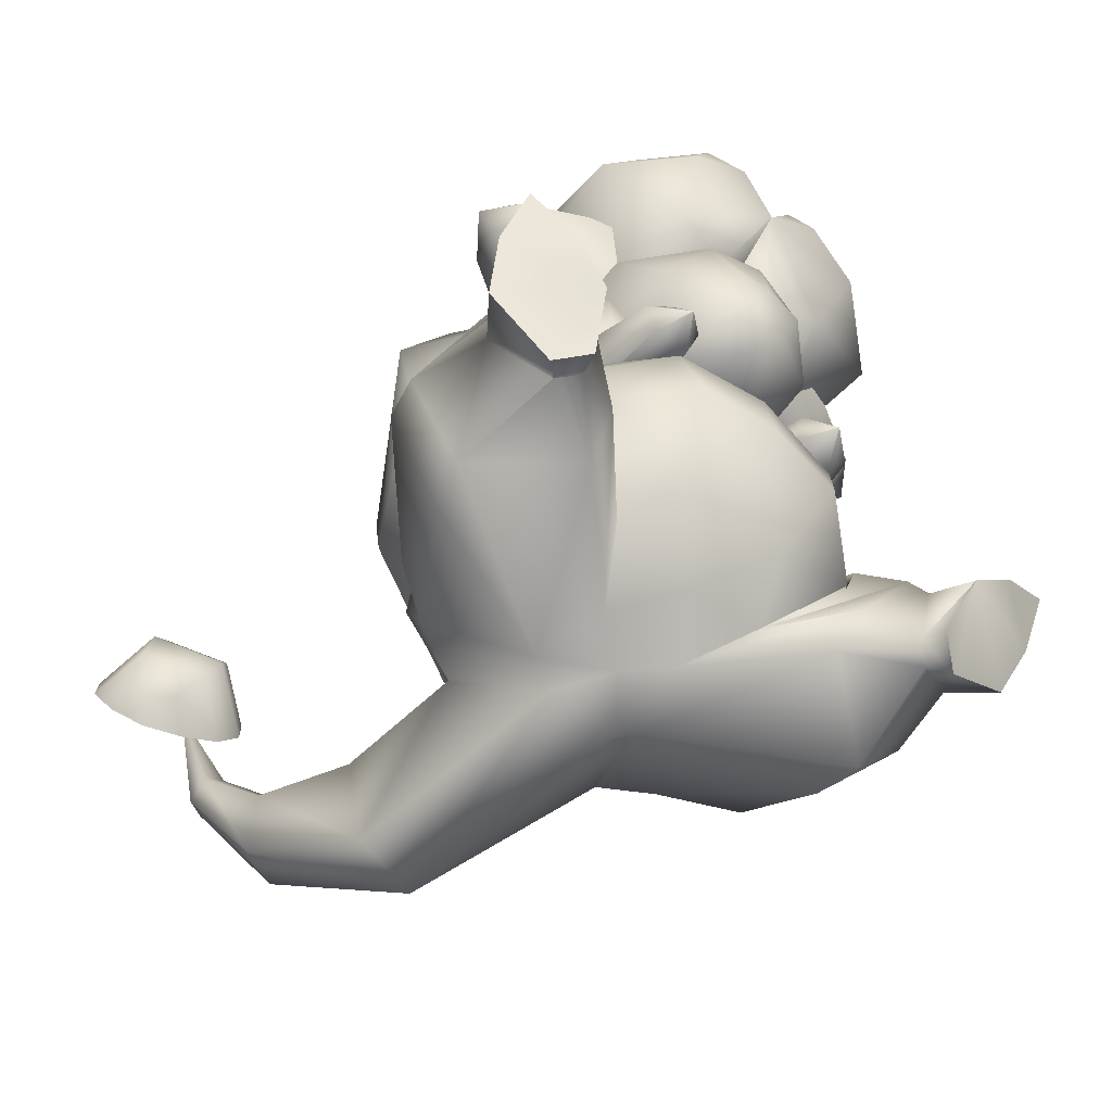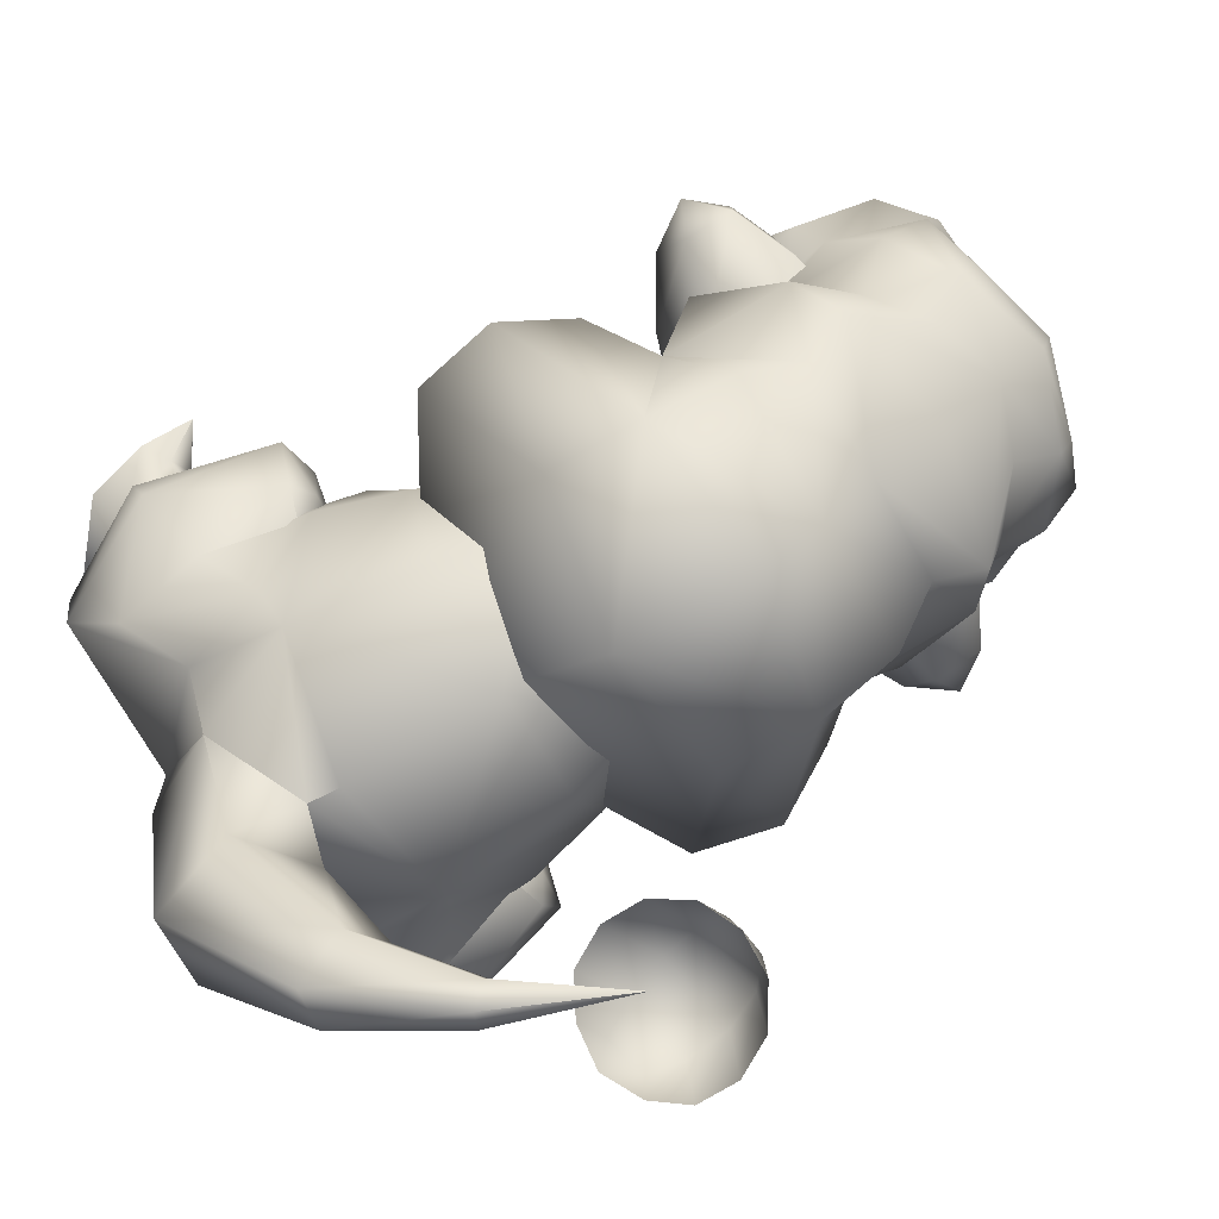
<metadata>
{"format":"obj","ext":"obj","renderer":"f3d","projection":"perspective","resolution":1024,"background":"white","views":[{"elev":-68.3,"azim":-39.1,"up":"+Y"},{"elev":-78.8,"azim":119.9,"up":"+Z"}]}
</metadata>
<code>
v 0.7559 0.1936 -2.428
v 0 0.3326 -1.389
v 1.242 0.7598 -2.285
v -0.7559 0.1936 -2.428
v 1.836 2.243 -4.243
v -1.242 0.7598 -2.285
v -1.188 1.541 2.021
v -1.728 1.072 0.6978
v -3.024 2.736 1.999
v -1.836 2.243 -4.243
v 0 0.5747 0.5876
v -0.8639 0.5671 -0.7273
v -3.942 4.274 1.167
v -4.158 5.111 -0.676
v -3.726 6.364 0.5983
v -2.97 2.543 -3.719
v -1.944 6.833 1.922
v -1.944 4.992 3.032
v 0 6.977 2.329
v 0 3.241 3.424
v 0 1.559 2.072
v -1.674 3.169 3.22
v 0 5.101 3.337
v -2.862 4.561 -4.491
v 0 3.452 -5.358
v -3.456 4.278 -3.188
v -4.104 5.589 -1.59
v -4.158 5.095 -1.53
v 0 4.164 -5.611
v 1.188 1.541 2.021
v 1.674 3.169 3.22
v 3.024 2.736 1.999
v 0.8639 0.5671 -0.7273
v 3.942 4.274 1.167
v 3.726 6.364 0.5983
v 4.158 5.111 -0.676
v 2.97 2.543 -3.719
v 1.944 4.992 3.032
v 1.944 6.833 1.922
v 2.862 4.561 -4.491
v 4.104 5.589 -1.59
v 3.456 4.278 -3.188
v 4.158 5.095 -1.53
v 1.728 1.072 0.6978
v -0.01778 0.6445 -7.667
v -1.485 0.5786 -7.311
v -2.206 2.382 -6.966
v 0.6247 2.509 -7.655
v -0.8034 3.517 -7.166
v -1.701 2.81 -10.33
v -2.578 2.658 -9.939
v -2.908 3.597 -9.237
v -1.25 3.884 -9.97
v -2.041 4.311 -9.295
v -3.634 5.411 -10.49
v -2.903 5.642 -10.89
v -3.221 5.279 -11.22
v -3.587 5.164 -11.02
v -3.213 5.752 -10.46
v -3.525 9.238 -10.73
v -3.152 8.484 -10.46
v -4.25 8.899 -9.593
v -4.215 9.657 -11.06
v -4.151 9.466 -10.25
v -3.207 7.626 -10.32
v -4.478 8.092 -9.292
v -3.651 6.876 -10.34
v -4.75 7.291 -9.475
v -4.387 6.49 -10.54
v -5.014 6.718 -10.05
v -5.215 6.441 -10.83
v -5.518 9.235 -10.12
v -4.88 9.674 -10.55
v -5.936 8.508 -9.901
v -6.018 7.627 -10
v -5.743 6.926 -10.35
v -5.778 9.222 -11.55
v -5.033 9.66 -11.36
v -6.223 8.472 -11.57
v -6.278 7.614 -11.44
v -5.895 6.913 -11.16
v -4.456 7.818 -10.76
v -4.249 3.756 2.569
v -3.382 3.943 1.997
v -3.107 1.284 2.253
v -3.391 5.071 -1.667
v -2.938 0.457 1.443
v -4.539 0.3451 -0.9756
v -4.823 0.41 -0.08543
v -4.185 1.611 -2.638
v -4.534 3.513 -2.492
v -3.64 5.631 -0.3892
v -3.58 4.999 1.464
v -4.49 5.593 1.104
v -5.374 5.443 0.4426
v -4.255 5.698 -0.7807
v -5.458 4.678 1.336
v -5.915 2.866 -0.8653
v -4.715 5.448 -1.352
v -6.097 2.6 0.01606
v -4.843 3.009 2.874
v -5.536 2.867 2.341
v -4.076 0.6923 2.558
v -4.082 2.064 2.992
v -5.612 1.825 1.703
v -4.466 0.5326 2.217
v -5.993 2.91 2.926
v -5.574 3.067 3.255
v -4.79 0.1468 2.528
v -4.192 0.4538 3.054
v -4.531 1.851 3.831
v -5.408 2.842 4.045
v -6.534 2.486 3.206
v -6.214 1.27 2.543
v -6.45 3.546 3.976
v 3.382 3.946 1.997
v 4.249 3.759 2.569
v 3.104 1.287 2.255
v 3.393 5.07 -1.669
v 2.935 0.46 1.446
v 4.82 0.4092 -0.0824
v 4.535 0.3438 -0.9726
v 4.184 1.609 -2.637
v 4.535 3.51 -2.492
v 3.643 5.631 -0.3916
v 3.582 5.001 1.462
v 4.258 5.698 -0.783
v 5.376 5.443 0.4407
v 4.492 5.594 1.102
v 5.459 4.678 1.335
v 4.718 5.446 -1.354
v 5.914 2.863 -0.8645
v 6.096 2.598 0.0171
v 5.535 2.867 2.341
v 4.842 3.012 2.874
v 4.072 0.695 2.561
v 4.08 2.067 2.993
v 5.61 1.825 1.704
v 4.463 0.5346 2.22
v 5.993 2.91 2.927
v 5.573 3.068 3.255
v 4.187 0.4579 3.056
v 4.785 0.1491 2.531
v 4.527 1.855 3.832
v 5.406 2.845 4.046
v 6.211 1.27 2.547
v 6.532 2.485 3.209
v 6.449 3.547 3.978
v -3.564 7.446 -1.812
v 0 7.489 -5.375
v -2.106 7.249 0.9935
v -3.024 7.259 0.2376
v -2.484 7.478 -4.458
v 0 7.402 1.751
v 3.564 7.446 -1.812
v 2.106 7.249 0.9935
v 3.024 7.259 0.2376
v 2.484 7.478 -4.458
v -2.052 9.144 -3.951
v 0 11.25 -4.195
v -1.35 11.24 -3.601
v -1.944 11.23 -2.36
v -2.7 9.12 -2.007
v -1.35 11.21 -0.7399
v 0 9.085 0.854
v -1.836 9.475 -0.1131
v 0 11.2 -0.146
v -1.35 8.545 0.9014
v -2.97 8.562 -0.5023
v 2.052 9.144 -3.951
v 1.35 11.24 -3.601
v 2.7 9.12 -2.007
v 1.944 11.23 -2.36
v 1.35 11.21 -0.7399
v 1.35 8.545 0.9014
v 1.836 9.475 -0.1131
v 2.97 8.562 -0.5023
v -4.914 15.16 0.2854
v -3.564 15.79 -0.225
v -3.564 15.77 1.807
v -4.914 15.17 1.322
v -5.561 14.42 0.822
v -2.268 16.12 -0.4213
v -2.268 16.1 2.032
v -2.268 13.79 2.791
v -3.564 13.91 2.419
v -4.914 14.14 1.675
v -4.914 14.12 -0.05252
v -3.564 13.9 -0.8432
v -2.268 13.78 -1.163
v -2.268 12.34 0.8373
v -3.564 12.73 0.8007
v -4.914 13.5 0.8035
v 3.564 15.79 -0.225
v 4.914 15.16 0.2854
v 4.914 15.17 1.322
v 5.561 14.42 0.822
v 2.268 16.12 -0.4213
v 3.564 15.77 1.807
v 2.268 16.1 2.032
v 3.564 13.91 2.419
v 4.914 14.14 1.675
v 2.268 13.79 2.791
v 3.564 13.9 -0.8432
v 4.914 14.12 -0.05252
v 2.268 13.78 -1.163
v 3.564 12.73 0.8007
v 4.914 13.5 0.8035
v 2.268 12.34 0.8373
v 0 15 -4.872
v 0 16.5 -4.487
v -2.646 16.01 -3.885
v 0 17.91 -2.23
v 2.646 16.01 -3.885
v 1.458 17.38 -2.285
v 2.268 15.01 -4.181
v 2.592 16.48 -2.455
v -2.268 15.01 -4.181
v -1.458 17.38 -2.285
v -2.592 16.48 -2.455
v 3.51 15.42 -2.566
v 3.186 15.02 -0.9949
v 4.05 13.67 -1.288
v 2.16 13.1 0.2248
v 3.51 12.76 -2.841
v 1.35 11.48 -0.4798
v 1.89 11.94 0.2586
v -1.89 11.94 0.2586
v -1.35 11.48 -0.4798
v -3.51 12.76 -2.841
v -3.51 15.42 -2.566
v -4.05 13.67 -1.288
v -3.186 15.02 -0.9949
v -2.16 13.1 0.2248
v 3.51 16.4 0.4255
v 3.186 17.31 -0.936
v -3.186 17.31 -0.936
v -3.51 16.4 0.4255
v -1.89 18.24 -1.615
v 1.89 18.24 -1.615
v -3.348 15.38 0.2372
v -2.7 13.31 1.535
v -1.89 12.71 2.203
v 0 13.16 0.3106
v 2.7 13.31 1.535
v 1.89 12.71 2.203
v 3.348 15.38 0.2372
v 0 18.89 -1.705
v 3.024 17.34 1.043
v 2.97 18.26 0.02243
v 1.944 18.1 1.325
v -1.944 18.57 -0.8413
v -2.97 18.26 0.02243
v 1.944 18.57 -0.8413
v 1.782 18.65 0.0265
v -1.782 18.65 0.0265
v -3.024 17.34 1.043
v -1.944 18.1 1.325
v 0 14.01 3.15
v -0.6479 13.26 3.602
v 0 15.48 4.825
v -0.8639 18.31 4.032
v -0.432 18.8 2.77
v -2.538 18.61 2.657
v 2.538 18.61 2.657
v 0.8639 18.31 4.032
v 0.432 18.8 2.77
v 0.6479 13.26 3.602
v 0 19.14 -0.8429
v 0 18.8 2.77
v 0 18.84 1.488
v -3.834 15.29 0.8637
v -3.996 16.03 1.044
v -3.996 14.78 3.404
v -3.564 17.68 2.45
v -1.998 13.55 3.88
v -2.376 15.09 4.868
v -2.7 18.07 3.6
v -1.512 18.39 4.345
v -1.08 16.07 5.165
v -0.7019 17.37 4.872
v -3.132 16.35 3.79
v -1.89 16.87 4.861
v 1.512 18.39 4.345
v 0.7019 17.37 4.872
v 3.564 17.68 2.45
v 3.996 16.03 1.044
v 3.834 15.29 0.8637
v 3.996 14.78 3.404
v 2.376 15.09 4.868
v 1.998 13.55 3.88
v 1.08 16.07 5.165
v 2.7 18.07 3.6
v 1.89 16.87 4.861
v 3.132 16.35 3.79
v 2.538 11.38 0.5334
v 0 11.45 0.05238
v 3.078 12.1 -6.018
v 4.698 11.74 -1.215
v 0 13.86 -6.475
v 2.862 13.87 -5.383
v -2.862 13.87 -5.383
v -3.078 12.1 -6.018
v -2.538 11.38 0.5334
v -4.698 11.74 -1.215
v 0 12.68 -7.407
v 5.507 10.3 -1.804
v 2.97 8.961 2.204
v 0 8.969 1.769
v -2.97 8.961 2.204
v -5.507 10.3 -1.804
v 0 9.717 -7.233
v -3.078 10.1 -5.706
v 3.078 10.1 -5.706
v 5.13 8.499 -1.79
v 2.538 7.588 1.898
v 0 7.695 1.15
v -5.13 8.499 -1.79
v -2.538 7.588 1.898
v 0 5.708 -2.845
v -1.303 7.047 1.703
v -1.196 7.916 2
v -2.18 8.208 2.149
v -2.931 7.516 1.833
v -2.382 6.812 1.554
v -2.314 6.456 2.816
v -1.497 6.666 2.869
v -1.396 7.261 3.133
v -2.16 7.46 3.22
v -2.696 6.966 2.995
v -1.959 6.6 3.592
v 1.193 7.916 1.999
v 1.3 7.047 1.703
v 2.177 8.208 2.15
v 2.379 6.811 1.555
v 2.928 7.515 1.834
v 2.309 6.455 2.818
v 1.493 6.666 2.869
v 1.391 7.261 3.133
v 2.155 7.46 3.221
v 2.691 6.965 2.996
v 1.953 6.6 3.592
v -2.646 12.88 -0.6418
v -2.322 14.96 -1.5
v -2.376 14.91 0.9111
v -1.998 12.87 -2.446
v -2.592 12.85 2.233
v -1.188 14.87 2.749
v -1.188 12.81 3.801
v 0 14.86 3.246
v 1.998 12.87 -2.446
v 2.646 12.88 -0.6418
v 2.322 14.96 -1.5
v 0 12.78 4.105
v 2.376 14.91 0.9111
v 2.592 12.85 2.233
v 1.188 14.87 2.749
v 1.188 12.81 3.801
v -2.052 10.97 2.997
v -0.5939 9.629 3.74
v -1.08 9.622 1.936
v 0 9.201 3.044
v 1.08 9.622 1.936
v 0.5939 9.629 3.74
v 2.052 10.97 2.997
v -2.106 11 0.8894
v -1.728 11.03 -0.527
v 0 10.96 4.186
v -0.9179 10.94 4.068
v 0 11.01 -1.488
v 0 12.91 -3.516
v 1.728 11.03 -0.527
v 2.106 11 0.8894
v 0.9179 10.94 4.068
v 0 9.681 0.9834
v 0 9.269 2.015
o default
g default
f 3 2 1
f 2 4 1
f 3 1 5
f 2 6 4
f 9 8 7
f 4 6 10
f 12 2 11
f 6 2 12
f 15 14 13
f 10 6 16
f 18 17 15
f 19 17 18
f 7 21 20
f 20 22 7
f 18 13 9
f 20 23 18
f 24 10 16
f 9 22 18
f 25 10 24
f 24 16 26
f 24 26 27
f 26 28 27
f 27 28 14
f 14 15 27
f 25 24 29
f 12 11 8
f 7 8 11
f 11 21 7
f 32 31 30
f 2 33 11
f 2 3 33
f 36 35 34
f 3 5 37
f 35 39 38
f 19 23 38
f 21 30 20
f 30 31 20
f 32 34 38
f 20 31 38
f 5 25 40
f 38 31 32
f 42 40 41
f 37 5 40
f 37 40 42
f 43 42 41
f 36 43 41
f 41 35 36
f 40 25 29
f 11 33 44
f 44 30 11
f 30 21 11
f 18 23 19
f 38 39 19
f 18 22 20
f 38 23 20
f 15 13 18
f 7 22 9
f 30 44 32
f 38 34 35
f 84 83 8
f 8 83 85
f 14 28 86
f 13 14 86
f 85 87 12
f 89 88 6
f 88 90 16
f 87 6 12
f 91 86 28
f 16 6 88
f 91 28 26
f 26 90 91
f 92 13 86
f 90 26 16
f 84 9 93
f 8 9 84
f 13 93 9
f 13 92 93
f 6 87 89
f 85 12 8
f 96 95 94
f 83 84 93
f 94 97 83
f 86 96 92
f 99 98 95
f 90 88 98
f 94 95 97
f 99 91 98
f 99 96 86
f 96 99 95
f 95 98 100
f 100 98 88
f 100 97 95
f 91 99 86
f 92 94 93
f 88 89 100
f 98 91 90
f 92 96 94
f 93 94 83
f 97 102 101
f 87 85 103
f 104 85 83
f 85 104 103
f 105 100 89
f 83 101 104
f 100 105 102
f 106 89 87
f 102 97 100
f 89 106 105
f 101 83 97
f 103 106 87
f 44 117 116
f 118 117 44
f 119 43 36
f 119 36 34
f 33 120 118
f 3 122 121
f 37 123 122
f 33 3 120
f 43 119 124
f 122 3 37
f 42 43 124
f 124 123 42
f 119 34 125
f 37 42 123
f 126 32 116
f 116 32 44
f 32 126 34
f 126 125 34
f 121 120 3
f 44 33 118
f 129 128 127
f 126 116 117
f 117 130 129
f 125 127 119
f 128 132 131
f 132 122 123
f 130 128 129
f 132 124 131
f 119 127 131
f 128 131 127
f 133 132 128
f 122 132 133
f 128 130 133
f 119 131 124
f 126 129 125
f 133 121 122
f 123 124 132
f 129 127 125
f 117 129 126
f 135 134 130
f 136 118 120
f 117 118 137
f 136 137 118
f 121 133 138
f 137 135 117
f 134 138 133
f 120 121 139
f 133 130 134
f 138 139 121
f 130 117 135
f 120 139 136
f 24 27 149
f 150 29 24
f 15 17 151
f 15 152 149
f 149 153 24
f 24 153 150
f 151 17 19
f 19 154 151
f 149 27 15
f 151 152 15
f 155 41 40
f 40 29 150
f 156 39 35
f 155 157 35
f 150 158 40
f 156 154 19
f 40 158 155
f 35 157 156
f 19 39 156
f 35 41 155
f 160 150 159
f 159 161 160
f 159 162 161
f 150 153 159
f 149 163 159
f 159 163 162
f 163 164 162
f 159 153 149
f 164 166 165
f 165 167 164
f 154 165 168
f 168 151 154
f 169 163 149
f 165 166 168
f 169 166 164
f 169 149 152
f 160 171 170
f 164 163 169
f 170 158 150
f 170 150 160
f 173 172 170
f 171 173 170
f 155 158 170
f 170 172 155
f 174 167 165
f 173 174 172
f 154 156 175
f 165 176 174
f 175 176 165
f 175 165 154
f 157 155 177
f 155 172 177
f 177 172 174
f 174 176 177
f 168 322 321
f 152 151 321
f 324 323 166
f 169 152 325
f 321 151 168
f 324 166 169
f 325 324 169
f 321 325 152
f 166 322 168
f 166 323 322
f 324 325 326
f 325 321 327
f 327 326 325
f 322 328 327
f 329 328 322
f 326 330 324
f 327 321 322
f 322 323 329
f 329 323 324
f 330 329 324
f 331 329 330
f 331 330 326
f 331 328 329
f 331 327 328
f 331 326 327
f 333 332 175
f 333 156 157
f 177 176 334
f 335 157 177
f 175 156 333
f 177 334 336
f 177 336 335
f 157 335 333
f 175 334 176
f 175 332 334
f 337 335 336
f 338 333 335
f 335 337 338
f 338 339 332
f 332 339 340
f 336 341 337
f 332 333 338
f 340 334 332
f 336 334 340
f 336 340 341
f 341 340 342
f 337 341 342
f 340 339 342
f 339 338 342
f 338 337 342
f 345 344 343
f 343 344 346
f 348 345 347
f 347 345 343
f 350 348 349
f 347 349 348
f 353 352 351
f 354 350 349
f 352 353 355
f 355 356 352
f 358 356 357
f 356 355 357
f 361 360 359
f 358 357 350
f 361 362 360
f 365 364 363
f 367 366 343
f 343 346 367
f 366 359 347
f 347 343 366
f 364 368 360
f 359 366 361
f 368 354 349
f 369 360 368
f 367 346 370
f 346 371 370
f 372 351 352
f 364 362 363
f 356 365 373
f 352 373 372
f 364 374 368
f 356 373 352
f 368 374 358
f 363 373 365
f 371 351 370
f 351 372 370
f 360 369 359
f 365 374 364
f 349 369 368
f 350 354 358
f 358 354 368
o 2
g 2
f 4 46 45
f 45 1 4
f 10 47 46
f 46 4 10
f 45 48 5
f 5 1 45
f 25 49 47
f 47 10 25
f 48 49 25
f 25 5 48
f 51 50 45
f 45 46 51
f 52 51 46
f 46 47 52
f 50 53 45
f 53 48 45
f 52 47 49
f 49 54 52
f 53 49 48
f 53 54 49
f 52 55 51
f 56 53 50
f 51 58 57
f 55 58 51
f 56 59 54
f 57 50 51
f 54 59 55
f 54 53 56
f 50 57 56
f 55 52 54
f 58 55 82
f 57 58 82
f 82 55 59
f 56 57 82
f 59 56 82
o 3
g 3
f 62 61 60
f 64 60 63
f 66 65 61
f 62 60 64
f 68 67 65
f 66 61 62
f 70 69 67
f 68 65 66
f 69 70 71
f 70 67 68
f 72 62 64
f 73 64 63
f 74 66 62
f 72 64 73
f 75 68 66
f 74 62 72
f 76 70 68
f 75 66 74
f 70 76 71
f 76 68 75
f 77 72 73
f 78 73 63
f 79 74 72
f 77 73 78
f 80 75 74
f 79 72 77
f 81 76 75
f 80 74 79
f 76 81 71
f 81 75 80
o 4
g 4
f 101 102 107
f 107 108 101
f 103 110 109
f 105 106 109
f 111 110 103
f 109 106 103
f 112 111 104
f 103 104 111
f 104 101 108
f 107 102 105
f 105 114 113
f 109 114 105
f 105 113 107
f 108 112 104
f 109 110 111
f 111 114 109
f 113 111 112
f 113 114 111
f 108 115 112
f 112 115 113
f 115 107 113
f 108 107 115
f 140 134 135
f 135 141 140
f 143 142 136
f 143 139 138
f 136 142 144
f 136 139 143
f 137 144 145
f 144 137 136
f 141 135 137
f 138 134 140
f 147 146 138
f 138 146 143
f 140 147 138
f 137 145 141
f 144 142 143
f 143 146 144
f 145 144 147
f 144 146 147
f 145 148 141
f 147 148 145
f 147 140 148
f 148 140 141
o 5
g 5
f 180 179 178
f 182 181 178
f 184 183 179
f 180 178 181
f 185 184 180
f 184 179 180
f 186 180 181
f 185 180 186
f 182 187 181
f 186 181 187
f 179 189 188
f 182 178 188
f 183 190 189
f 179 188 178
f 191 185 186
f 183 189 179
f 192 186 187
f 191 186 192
f 182 193 187
f 192 187 193
f 189 192 193
f 182 188 193
f 190 191 192
f 189 193 188
f 191 184 185
f 190 192 189
f 184 190 183
f 196 195 194
f 195 196 197
f 199 194 198
f 196 194 199
f 201 199 200
f 199 198 200
f 202 196 199
f 201 200 203
f 196 202 197
f 202 199 201
f 195 205 204
f 205 195 197
f 194 204 206
f 195 204 194
f 207 201 203
f 194 206 198
f 208 202 201
f 207 203 209
f 202 208 197
f 208 201 207
f 205 208 207
f 208 205 197
f 204 207 209
f 205 207 204
f 203 200 209
f 204 209 206
f 198 206 200
o 6
g 6
f 212 211 210
f 213 211 212
f 213 215 214
f 214 216 210
f 210 211 214
f 215 217 214
f 210 218 212
f 214 211 213
f 212 220 219
f 212 219 213
f 247 224 222
f 233 234 241
f 235 247 222
f 233 241 238
f 239 248 213
f 213 219 239
f 240 215 213
f 213 248 240
f 269 252 256
f 270 263 261
f 252 248 239
f 271 256 258
f 270 267 271
f 252 269 248
f 240 248 254
f 269 271 255
f 251 255 271
f 263 271 258
f 255 254 269
f 248 269 254
f 261 267 270
f 256 271 269
f 271 263 270
f 251 271 267
f 210 216 300
f 216 301 300
f 301 216 225
f 225 298 301
f 300 302 218
f 300 218 210
f 230 218 302
f 302 303 230
f 298 306 300
f 300 306 303
f 300 301 298
f 303 302 300
f 312 306 298
f 312 313 303
f 298 314 312
f 303 306 312
f 312 320 313
f 314 320 312
o 7
g 7
f 217 221 214
f 217 222 221
f 224 223 222
f 227 226 225
f 225 223 227
f 227 223 224
f 225 216 221
f 216 214 221
f 230 229 228
f 225 221 223
f 231 212 218
f 228 232 230
f 232 231 230
f 231 218 230
f 231 233 220
f 231 232 233
f 222 223 221
f 212 231 220
f 234 232 228
f 233 232 234
f 222 236 235
f 238 237 233
f 220 237 239
f 237 220 233
f 222 217 236
f 239 219 220
f 240 236 217
f 217 215 240
f 250 249 235
f 249 250 251
f 253 252 239
f 253 237 238
f 240 254 250
f 250 236 240
f 250 254 255
f 235 236 250
f 239 237 253
f 256 252 253
f 258 253 257
f 238 257 253
f 255 251 250
f 253 258 256
o 8
g 8
f 234 242 241
f 242 234 243
f 243 234 244
f 246 224 245
f 244 224 246
f 247 245 224
f 261 260 259
f 263 262 261
f 264 258 257
f 244 260 243
f 263 258 264
f 259 260 244
f 264 262 263
f 249 251 265
f 267 266 265
f 265 251 267
f 261 266 267
f 246 268 244
f 244 268 259
f 259 268 261
f 273 241 272
f 242 274 272
f 257 275 264
f 277 276 261
f 276 242 243
f 272 241 242
f 275 257 238
f 276 274 242
f 260 276 243
f 273 238 241
f 264 275 278
f 275 238 273
f 276 260 261
f 264 278 279
f 261 280 277
f 262 264 279
f 261 281 280
f 261 262 281
f 262 279 281
f 283 278 282
f 283 279 278
f 283 282 277
f 273 274 275
f 275 274 282
f 283 281 279
f 274 276 277
f 275 282 278
f 272 274 273
f 274 277 282
f 283 280 281
f 283 277 280
f 285 284 266
f 287 235 286
f 265 286 249
f 245 247 288
f 288 289 245
f 261 291 290
f 292 285 261
f 288 247 287
f 246 245 291
f 285 266 261
f 235 249 286
f 245 289 291
f 246 291 268
f 247 235 287
f 293 286 265
f 284 293 265
f 290 292 261
f 261 268 291
f 284 265 266
f 285 292 294
f 287 289 288
f 286 289 287
f 292 290 294
f 295 293 294
f 293 284 294
f 284 285 294
f 290 295 294
f 293 295 286
f 295 289 286
f 295 290 289
f 290 291 289
o 9
g 9
f 297 296 226
f 225 299 298
f 225 226 296
f 229 297 226
f 299 225 296
f 304 229 230
f 304 230 305
f 229 304 297
f 303 305 230
f 308 307 299
f 299 307 298
f 296 297 309
f 309 308 296
f 299 296 308
f 310 304 305
f 304 310 309
f 303 311 305
f 305 311 310
f 309 297 304
f 308 316 315
f 315 307 308
f 316 308 309
f 314 307 315
f 314 298 307
f 309 317 316
f 310 311 318
f 309 310 319
f 318 311 313
f 318 319 310
f 319 317 309
f 311 303 313
f 320 316 317
f 316 320 315
f 315 320 314
f 318 320 319
f 317 319 320
f 313 320 318
o 10
g 10
f 359 369 349
f 374 365 358
f 365 356 358
f 347 359 349
o 11
g 11
f 362 364 360
o 12
g 12
f 363 372 373
f 375 361 367
f 376 362 361
f 375 370 372
f 372 363 375
f 361 375 376
f 367 361 366
f 367 370 375
f 363 362 376
f 376 375 363

</code>
